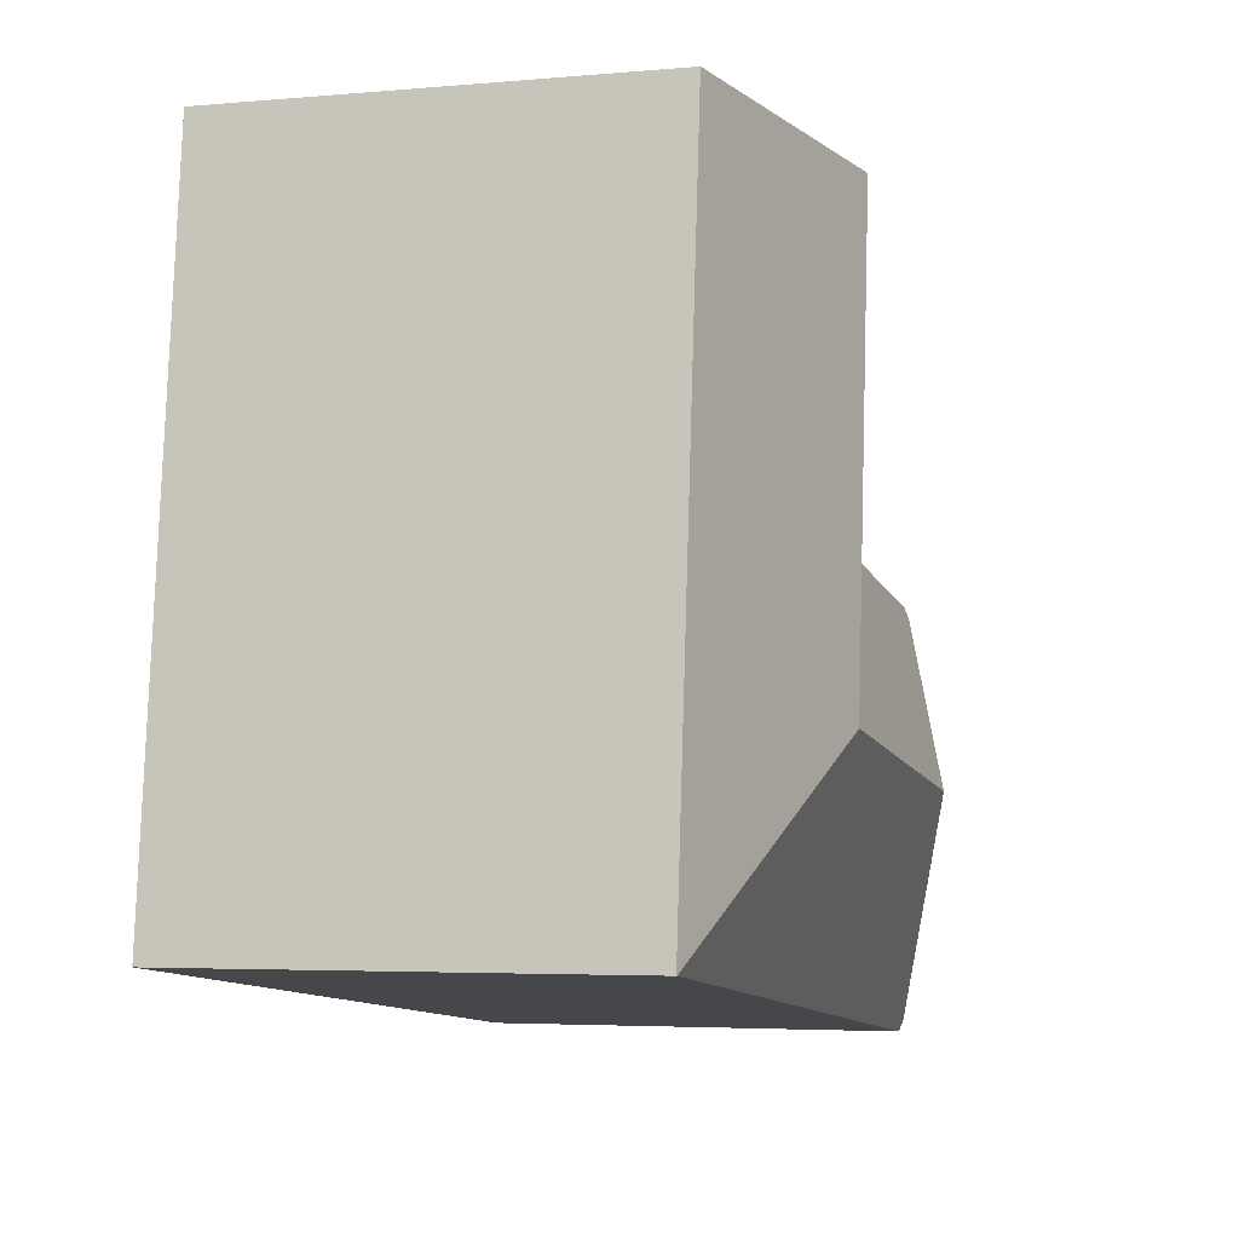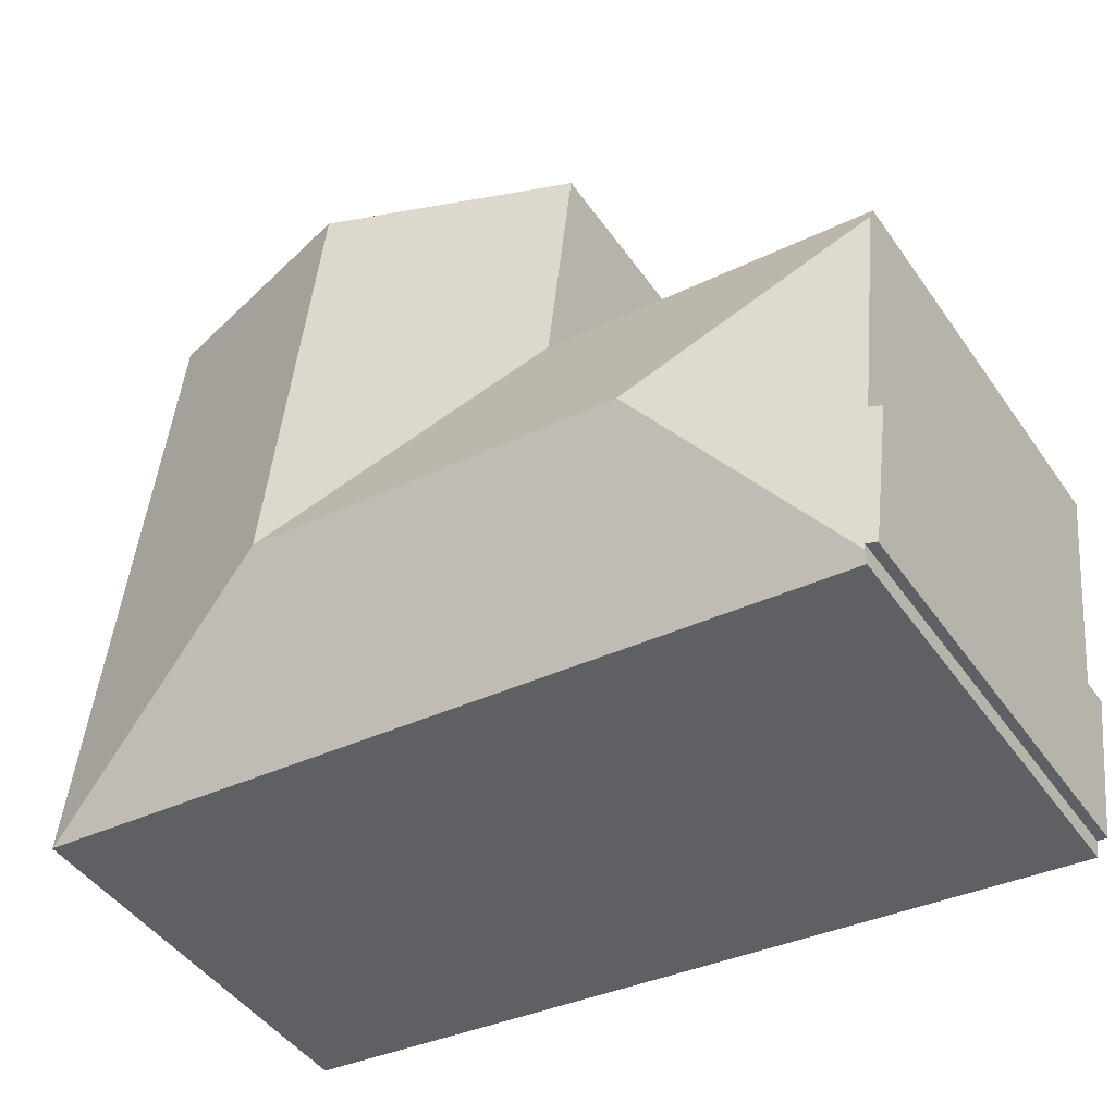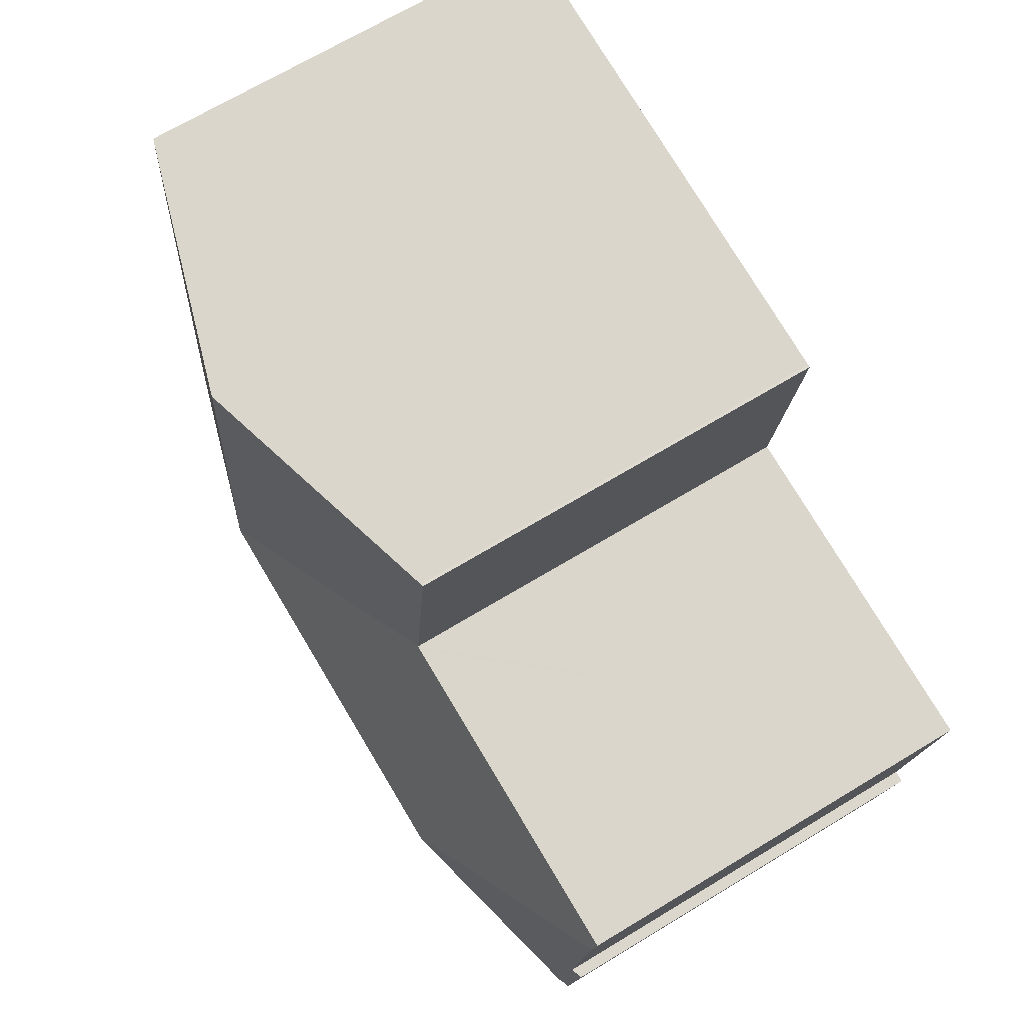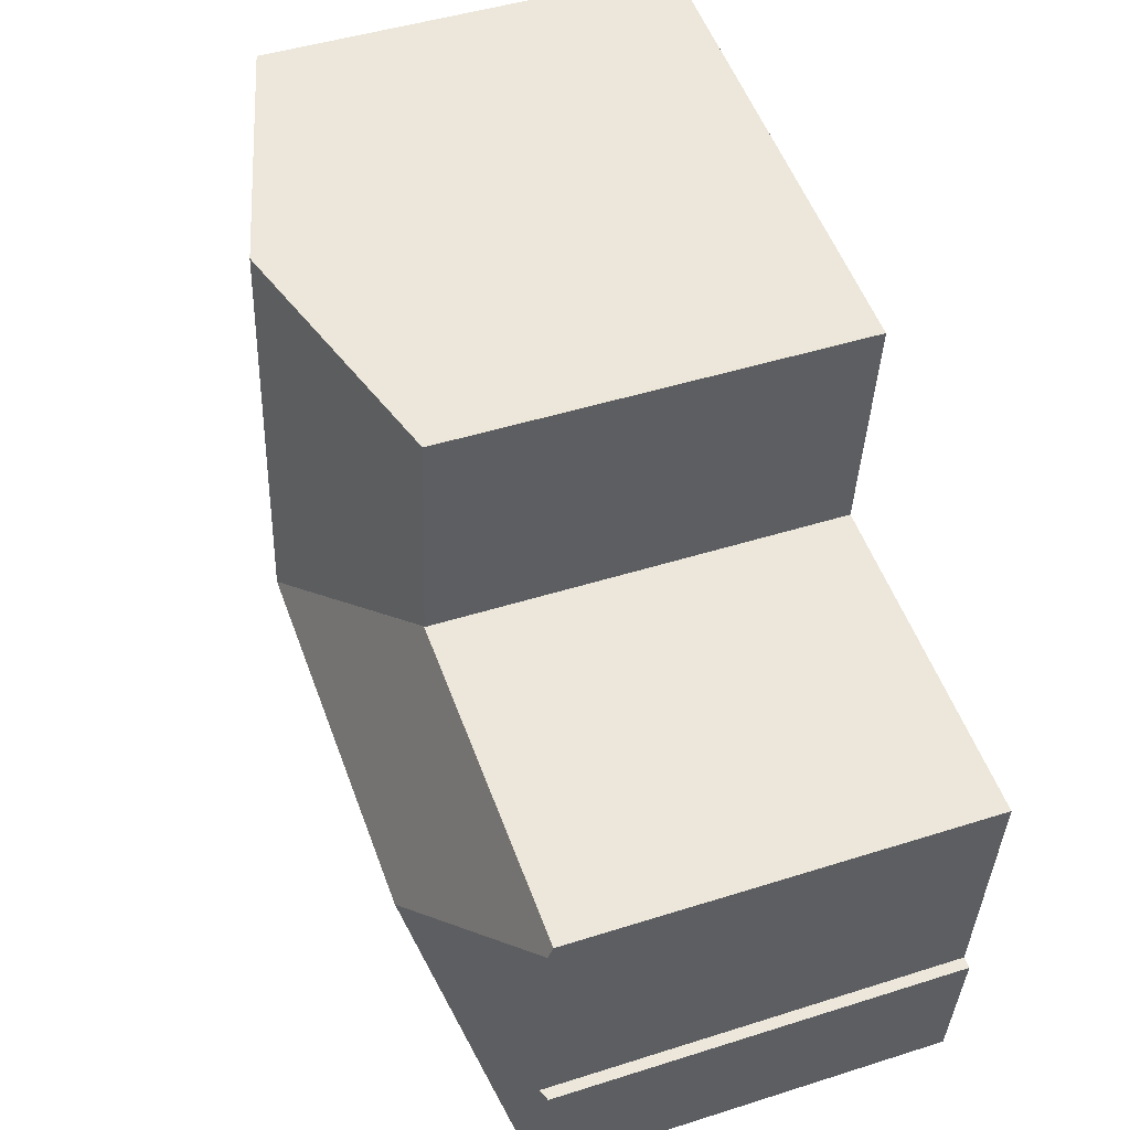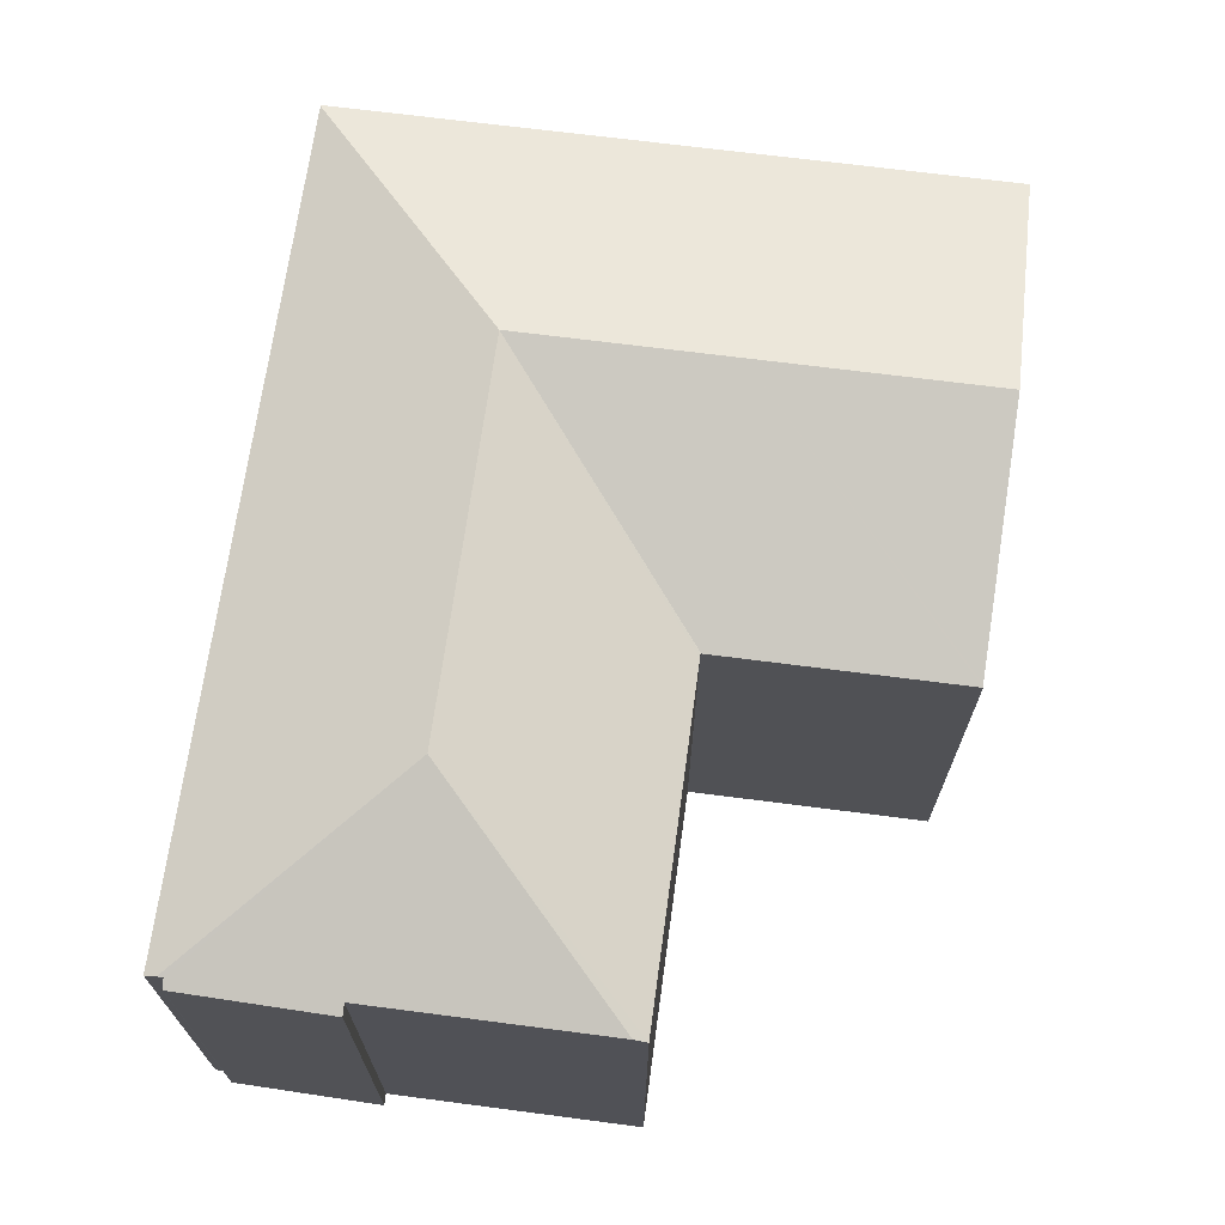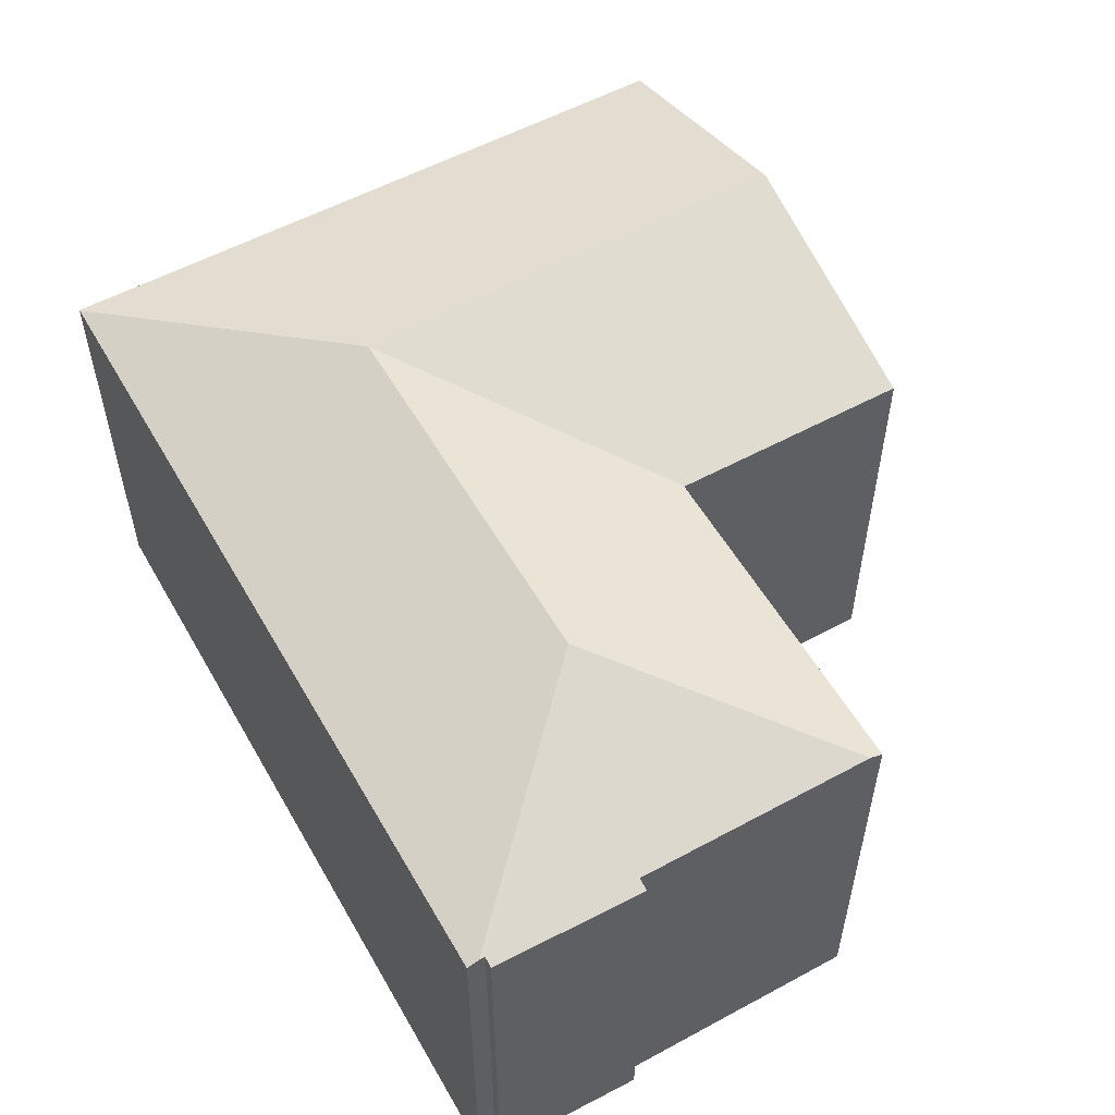
<metadata>
{"format":"obj","ext":"obj","renderer":"f3d","projection":"perspective","resolution":1024,"background":"white","views":[{"elev":-4.1,"azim":106.3,"up":"+Z"},{"elev":-46.3,"azim":-146.9,"up":"+Z"},{"elev":68.7,"azim":-121.2,"up":"+Z"},{"elev":46.0,"azim":-110.0,"up":"+Z"},{"elev":69.4,"azim":-88.9,"up":"+Y"},{"elev":55.1,"azim":-126.1,"up":"+Y"}]}
</metadata>
<code>
v  7.428 9.094 0.885
v  12.83 10.76 1.604
v  13.34 10.76 -3.078
v  7.419 9.094 0.969
v  6.848 9.094 6.198
v  6.908 9.112 6.2
v  12.26 10.76 6.838
v  7.43 9.1 0.87
v  18.24 9.095 2.238
v  19.25 9.095 -7.02
v  17.67 9.095 7.482
v  19.23 9.102 -7.023
v  8.327 9.101 -8.304
v  7.83 10.76 -3.724
v  1.05 9.1 -9.16
v  4.829 10.76 -4.076
v  1.017 9.192 -8.906
v  1 9.192 -8.78
v  0.783 9.114 -8.781
v  0.61 9.191 -5.49
v  0.358 9.1 -5.516
v  0.032 9.204 -0.29
v  0 9.1 5.572e-16
v  7.332 9.1 0.858
v  0.786 5.388e-16 -8.799
v  0.786 9.114 -8.799
v  0.783 5.377e-16 -8.781
v  0.358 3.378e-16 -5.516
v  0.61 3.362e-16 -5.49
v  0 0 0
v  0.032 1.776e-17 -0.29
v  7.43 -5.327e-17 0.87
v  7.428 -5.419e-17 0.885
v  6.848 -3.795e-16 6.198
v  7.419 -5.933e-17 0.969
v  1 5.376e-16 -8.78
v  1.05 5.609e-16 -9.16
v  1.017 5.453e-16 -8.906
v  7.332 -5.254e-17 0.858
v  6.908 -3.796e-16 6.2
v  17.67 -4.581e-16 7.482
v  12.26 -4.187e-16 6.838
v  19.25 4.299e-16 -7.02
v  18.24 -1.37e-16 2.238
v  19.23 4.3e-16 -7.023
v  8.327 5.085e-16 -8.304
v  0.981 5.377e-16 -8.782
v  0.981 9.185 -8.782
g defaultobject
f 1 2 3
f 2 1 4
f 2 4 5
f 2 5 6
f 7 2 6
f 3 8 1
f 3 9 10
f 9 3 2
f 9 2 11
f 11 2 7
f 3 10 12
f 13 3 12
f 3 13 14
f 14 13 15
f 14 15 16
f 16 15 17
f 18 16 17
f 16 18 19
f 16 19 20
f 20 19 21
f 16 20 22
f 23 16 22
f 16 23 24
f 16 24 14
f 14 24 3
f 3 24 8
f 25 19 26
f 19 25 27
f 27 21 19
f 21 27 28
f 29 22 20
f 22 29 23
f 23 29 30
f 30 29 31
f 32 1 8
f 1 32 33
f 33 4 1
f 4 33 5
f 5 33 34
f 34 33 35
f 15 18 17
f 18 15 36
f 36 15 37
f 36 37 38
f 21 29 20
f 29 21 28
f 30 24 23
f 24 30 8
f 8 30 32
f 32 30 39
f 5 40 6
f 40 5 34
f 40 7 6
f 7 40 11
f 11 40 41
f 41 40 42
f 41 9 11
f 9 41 10
f 10 41 43
f 43 41 44
f 43 12 10
f 12 43 13
f 13 43 45
f 13 45 46
f 13 46 15
f 15 46 37
f 47 26 48
f 26 47 25
f 36 48 18
f 48 36 47
f 27 36 28
f 36 27 47
f 47 27 25
f 42 44 41
f 44 42 40
f 44 40 43
f 43 40 34
f 43 34 35
f 43 35 45
f 45 35 32
f 45 32 46
f 46 32 39
f 46 39 30
f 46 30 31
f 46 31 29
f 46 29 37
f 37 29 38
f 38 29 36
f 36 29 28

</code>
